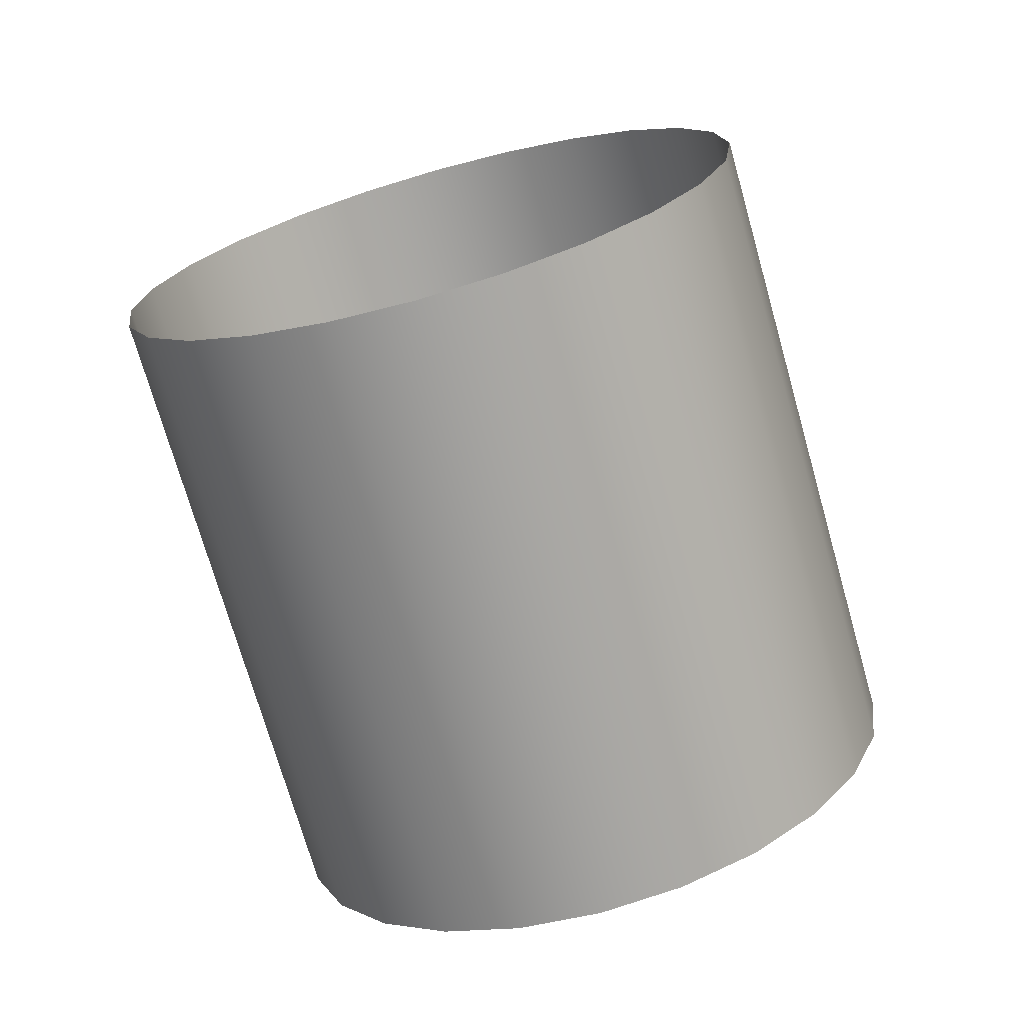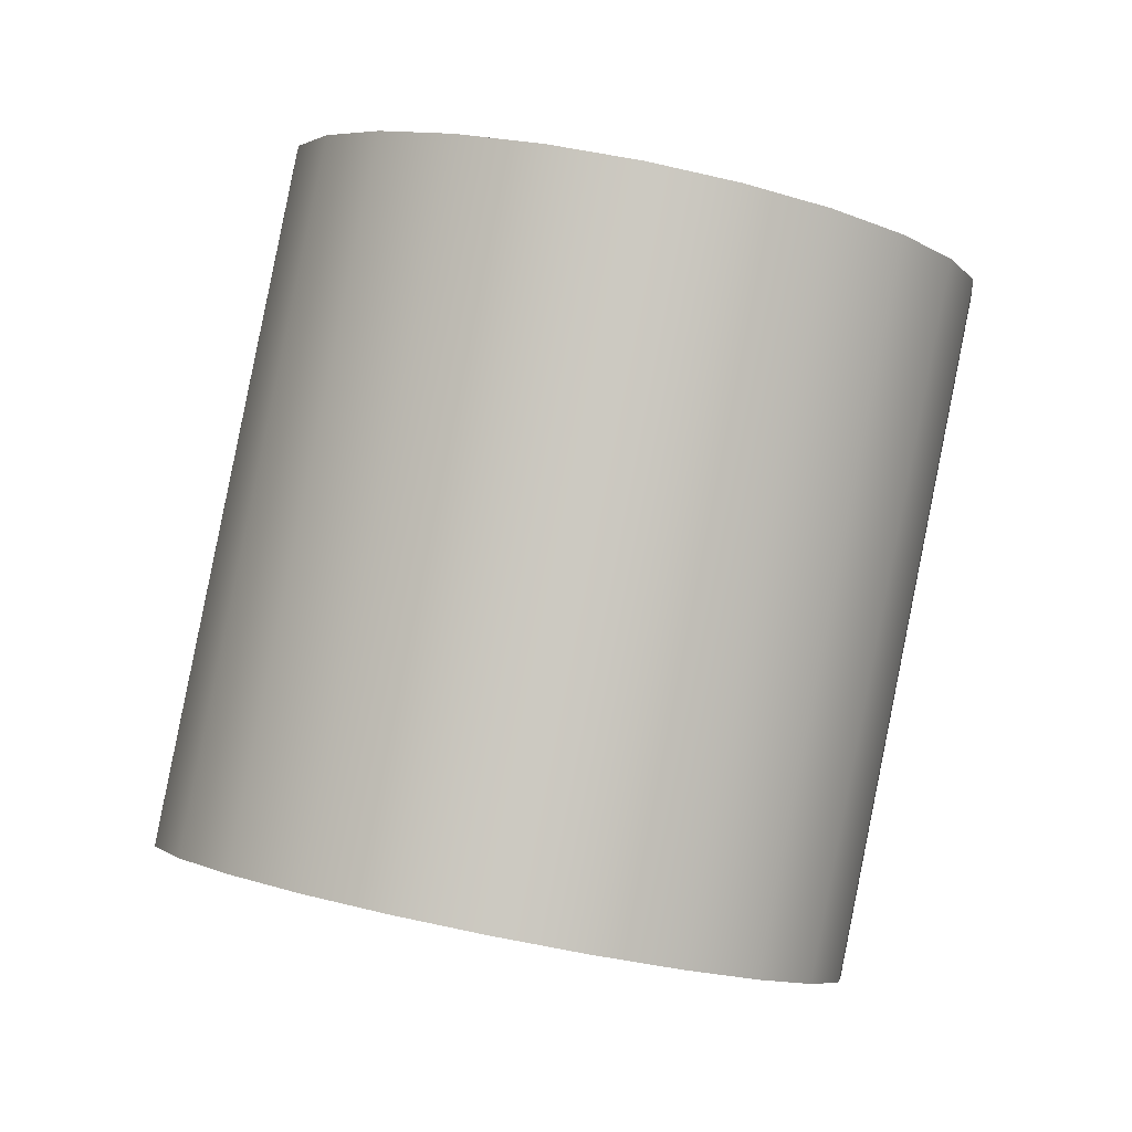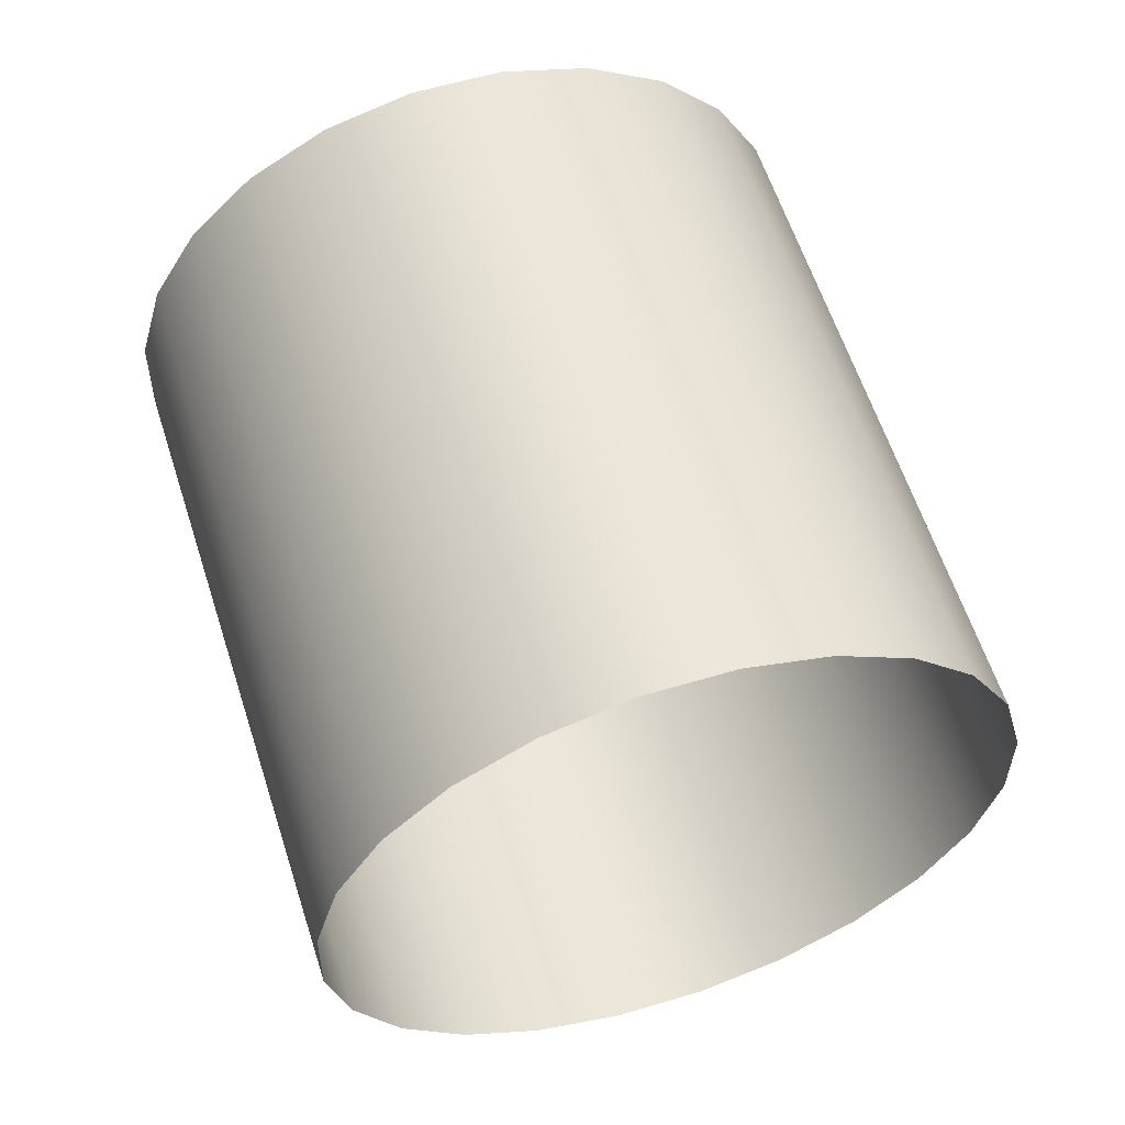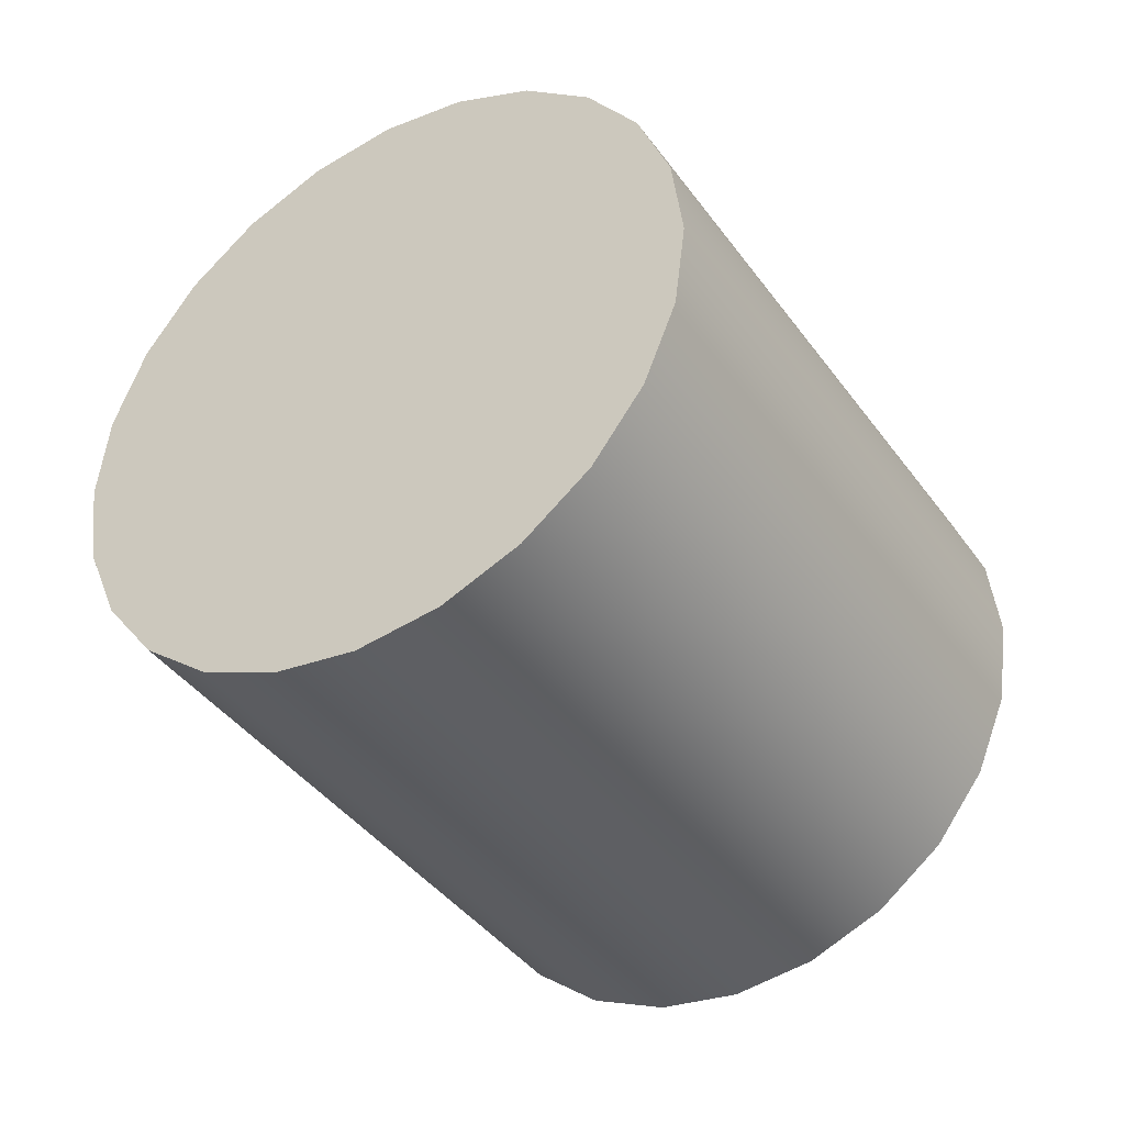
<metadata>
{"format":"obj","ext":"obj","renderer":"f3d","projection":"perspective","resolution":1024,"background":"white","views":[{"elev":-71.5,"azim":174.0,"up":"+Y"},{"elev":15.8,"azim":121.6,"up":"+Z"},{"elev":-44.8,"azim":-35.9,"up":"+Z"},{"elev":-39.8,"azim":10.1,"up":"+Y"}]}
</metadata>
<code>
o mesh2/mesh2-geometry/material_3/component_3#mesh2-geometry
v -0.03245 0.08853 0.9708
v -0.0221 0.09229 0.9436
v -0.02164 0.08853 0.9438
v -0.0284 0.1011 0.9411
v -0.04247 0.1026 0.9668
v -0.03166 0.1026 0.9398
v -0.03166 0.1026 0.9398
v -0.04596 0.1031 0.9654
v -0.03515 0.1031 0.9384
v -0.03865 0.1026 0.937
v -0.05272 0.1011 0.9627
v -0.04191 0.1011 0.9357
v -0.03515 0.1031 0.9384
v -0.04946 0.1026 0.964
v -0.03865 0.1026 0.937
v -0.03291 0.08476 0.9707
v -0.02164 0.08853 0.9438
v -0.0221 0.08476 0.9436
v -0.0221 0.09229 0.9436
v -0.03245 0.08853 0.9708
v -0.03291 0.09229 0.9707
v -0.02164 0.08853 0.9438
v -0.03291 0.08476 0.9707
v -0.03245 0.08853 0.9708
v -0.03291 0.09229 0.9707
v -0.02345 0.0958 0.9431
v -0.0221 0.09229 0.9436
v -0.0256 0.09882 0.9422
v -0.03921 0.1011 0.9681
v -0.0284 0.1011 0.9411
v -0.04247 0.1026 0.9668
v -0.0284 0.1011 0.9411
v -0.03921 0.1011 0.9681
v -0.04596 0.1031 0.9654
v -0.03166 0.1026 0.9398
v -0.04247 0.1026 0.9668
v -0.04946 0.1026 0.964
v -0.03515 0.1031 0.9384
v -0.04596 0.1031 0.9654
v -0.04191 0.1011 0.9357
v -0.05552 0.09882 0.9616
v -0.04471 0.09882 0.9346
v -0.05272 0.1011 0.9627
v -0.03865 0.1026 0.937
v -0.04946 0.1026 0.964
v -0.05552 0.09882 0.9616
v -0.04191 0.1011 0.9357
v -0.05272 0.1011 0.9627
v -0.0221 0.08476 0.9436
v -0.03426 0.08125 0.9701
v -0.03291 0.08476 0.9707
v -0.03245 0.08853 0.9708
v -0.05901 0.09229 0.9602
v -0.03291 0.09229 0.9707
v -0.03291 0.08476 0.9707
v -0.05947 0.08853 0.96
v -0.03245 0.08853 0.9708
v -0.02345 0.0958 0.9431
v -0.03291 0.09229 0.9707
v -0.03426 0.0958 0.9701
v -0.03426 0.0958 0.9701
v -0.0256 0.09882 0.9422
v -0.02345 0.0958 0.9431
v -0.05901 0.09229 0.9602
v -0.04867 0.08853 0.933
v -0.04821 0.09229 0.9332
v -0.03921 0.1011 0.9681
v -0.0256 0.09882 0.9422
v -0.03641 0.09882 0.9693
v -0.03921 0.1011 0.9681
v -0.04946 0.1026 0.964
v -0.04247 0.1026 0.9668
v -0.04247 0.1026 0.9668
v -0.04946 0.1026 0.964
v -0.04596 0.1031 0.9654
v -0.05552 0.09882 0.9616
v -0.04686 0.0958 0.9337
v -0.04471 0.09882 0.9346
v -0.03921 0.1011 0.9681
v -0.05272 0.1011 0.9627
v -0.04946 0.1026 0.964
v -0.03641 0.09882 0.9693
v -0.05552 0.09882 0.9616
v -0.05272 0.1011 0.9627
v -0.03426 0.08125 0.9701
v -0.0221 0.08476 0.9436
v -0.02345 0.08125 0.9431
v -0.03426 0.08125 0.9701
v -0.05901 0.08476 0.9602
v -0.03291 0.08476 0.9707
v -0.03245 0.08853 0.9708
v -0.05947 0.08853 0.96
v -0.05901 0.09229 0.9602
v -0.03291 0.09229 0.9707
v -0.05901 0.09229 0.9602
v -0.05766 0.0958 0.9608
v -0.03291 0.08476 0.9707
v -0.05901 0.08476 0.9602
v -0.05947 0.08853 0.96
v -0.03291 0.09229 0.9707
v -0.05766 0.0958 0.9608
v -0.03426 0.0958 0.9701
v -0.0256 0.09882 0.9422
v -0.03426 0.0958 0.9701
v -0.03641 0.09882 0.9693
v -0.05766 0.0958 0.9608
v -0.04821 0.09229 0.9332
v -0.04686 0.0958 0.9337
v -0.04867 0.08853 0.933
v -0.05901 0.09229 0.9602
v -0.05947 0.08853 0.96
v -0.04821 0.09229 0.9332
v -0.05766 0.0958 0.9608
v -0.05901 0.09229 0.9602
v -0.05947 0.08853 0.96
v -0.04821 0.08476 0.9332
v -0.04867 0.08853 0.933
v -0.03641 0.09882 0.9693
v -0.05272 0.1011 0.9627
v -0.03921 0.1011 0.9681
v -0.04686 0.0958 0.9337
v -0.05552 0.09882 0.9616
v -0.05766 0.0958 0.9608
v -0.03641 0.09882 0.9693
v -0.05766 0.0958 0.9608
v -0.05552 0.09882 0.9616
v -0.03641 0.07823 0.9693
v -0.02345 0.08125 0.9431
v -0.0256 0.07823 0.9422
v -0.02345 0.08125 0.9431
v -0.03641 0.07823 0.9693
v -0.03426 0.08125 0.9701
v -0.03426 0.08125 0.9701
v -0.05766 0.08125 0.9608
v -0.05901 0.08476 0.9602
v -0.04821 0.08476 0.9332
v -0.05947 0.08853 0.96
v -0.05901 0.08476 0.9602
v -0.03426 0.0958 0.9701
v -0.05766 0.0958 0.9608
v -0.03641 0.09882 0.9693
v -0.0284 0.07592 0.9411
v -0.03641 0.07823 0.9693
v -0.0256 0.07823 0.9422
v -0.03641 0.07823 0.9693
v -0.05766 0.08125 0.9608
v -0.03426 0.08125 0.9701
v -0.04686 0.08125 0.9337
v -0.05901 0.08476 0.9602
v -0.05766 0.08125 0.9608
v -0.05901 0.08476 0.9602
v -0.04686 0.08125 0.9337
v -0.04821 0.08476 0.9332
v -0.03166 0.07447 0.9398
v -0.03921 0.07592 0.9681
v -0.0284 0.07592 0.9411
v -0.03641 0.07823 0.9693
v -0.0284 0.07592 0.9411
v -0.03921 0.07592 0.9681
v -0.03641 0.07823 0.9693
v -0.05552 0.07823 0.9616
v -0.05766 0.08125 0.9608
v -0.05766 0.08125 0.9608
v -0.04471 0.07823 0.9346
v -0.04686 0.08125 0.9337
v -0.03515 0.07397 0.9384
v -0.04247 0.07447 0.9668
v -0.03166 0.07447 0.9398
v -0.03921 0.07592 0.9681
v -0.03166 0.07447 0.9398
v -0.04247 0.07447 0.9668
v -0.03921 0.07592 0.9681
v -0.05552 0.07823 0.9616
v -0.03641 0.07823 0.9693
v -0.04471 0.07823 0.9346
v -0.05766 0.08125 0.9608
v -0.05552 0.07823 0.9616
v -0.04471 0.07823 0.9346
v -0.05272 0.07592 0.9627
v -0.04191 0.07592 0.9357
v -0.03865 0.07447 0.937
v -0.04596 0.07397 0.9654
v -0.03515 0.07397 0.9384
v -0.04247 0.07447 0.9668
v -0.03515 0.07397 0.9384
v -0.04596 0.07397 0.9654
v -0.04247 0.07447 0.9668
v -0.05272 0.07592 0.9627
v -0.03921 0.07592 0.9681
v -0.03921 0.07592 0.9681
v -0.05272 0.07592 0.9627
v -0.05552 0.07823 0.9616
v -0.05272 0.07592 0.9627
v -0.04471 0.07823 0.9346
v -0.05552 0.07823 0.9616
v -0.04946 0.07447 0.964
v -0.04191 0.07592 0.9357
v -0.05272 0.07592 0.9627
v -0.04191 0.07592 0.9357
v -0.04946 0.07447 0.964
v -0.03865 0.07447 0.937
v -0.04596 0.07397 0.9654
v -0.03865 0.07447 0.937
v -0.04946 0.07447 0.964
v -0.04946 0.07447 0.964
v -0.04247 0.07447 0.9668
v -0.04596 0.07397 0.9654
v -0.04247 0.07447 0.9668
v -0.04946 0.07447 0.964
v -0.05272 0.07592 0.9627
v -0.02164 0.08853 0.9438
v -0.0221 0.09229 0.9436
v -0.03245 0.08853 0.9708
v -0.03166 0.1026 0.9398
v -0.04247 0.1026 0.9668
v -0.0284 0.1011 0.9411
v -0.03515 0.1031 0.9384
v -0.04596 0.1031 0.9654
v -0.03166 0.1026 0.9398
v -0.04191 0.1011 0.9357
v -0.05272 0.1011 0.9627
v -0.03865 0.1026 0.937
v -0.03865 0.1026 0.937
v -0.04946 0.1026 0.964
v -0.03515 0.1031 0.9384
v -0.0221 0.08476 0.9436
v -0.02164 0.08853 0.9438
v -0.03291 0.08476 0.9707
v -0.03291 0.09229 0.9707
v -0.03245 0.08853 0.9708
v -0.0221 0.09229 0.9436
v -0.03245 0.08853 0.9708
v -0.03291 0.08476 0.9707
v -0.02164 0.08853 0.9438
v -0.0221 0.09229 0.9436
v -0.02345 0.0958 0.9431
v -0.03291 0.09229 0.9707
v -0.0284 0.1011 0.9411
v -0.03921 0.1011 0.9681
v -0.0256 0.09882 0.9422
v -0.03921 0.1011 0.9681
v -0.0284 0.1011 0.9411
v -0.04247 0.1026 0.9668
v -0.04247 0.1026 0.9668
v -0.03166 0.1026 0.9398
v -0.04596 0.1031 0.9654
v -0.04596 0.1031 0.9654
v -0.03515 0.1031 0.9384
v -0.04946 0.1026 0.964
v -0.04471 0.09882 0.9346
v -0.05552 0.09882 0.9616
v -0.04191 0.1011 0.9357
v -0.04946 0.1026 0.964
v -0.03865 0.1026 0.937
v -0.05272 0.1011 0.9627
v -0.05272 0.1011 0.9627
v -0.04191 0.1011 0.9357
v -0.05552 0.09882 0.9616
v -0.03291 0.08476 0.9707
v -0.03426 0.08125 0.9701
v -0.0221 0.08476 0.9436
v -0.03291 0.09229 0.9707
v -0.05901 0.09229 0.9602
v -0.03245 0.08853 0.9708
v -0.03245 0.08853 0.9708
v -0.05947 0.08853 0.96
v -0.03291 0.08476 0.9707
v -0.03426 0.0958 0.9701
v -0.03291 0.09229 0.9707
v -0.02345 0.0958 0.9431
v -0.02345 0.0958 0.9431
v -0.0256 0.09882 0.9422
v -0.03426 0.0958 0.9701
v -0.04821 0.09229 0.9332
v -0.04867 0.08853 0.933
v -0.05901 0.09229 0.9602
v -0.03641 0.09882 0.9693
v -0.0256 0.09882 0.9422
v -0.03921 0.1011 0.9681
v -0.04247 0.1026 0.9668
v -0.04946 0.1026 0.964
v -0.03921 0.1011 0.9681
v -0.04596 0.1031 0.9654
v -0.04946 0.1026 0.964
v -0.04247 0.1026 0.9668
v -0.04471 0.09882 0.9346
v -0.04686 0.0958 0.9337
v -0.05552 0.09882 0.9616
v -0.04946 0.1026 0.964
v -0.05272 0.1011 0.9627
v -0.03921 0.1011 0.9681
v -0.05272 0.1011 0.9627
v -0.05552 0.09882 0.9616
v -0.03641 0.09882 0.9693
v -0.02345 0.08125 0.9431
v -0.0221 0.08476 0.9436
v -0.03426 0.08125 0.9701
v -0.03291 0.08476 0.9707
v -0.05901 0.08476 0.9602
v -0.03426 0.08125 0.9701
v -0.05901 0.09229 0.9602
v -0.05947 0.08853 0.96
v -0.03245 0.08853 0.9708
v -0.05766 0.0958 0.9608
v -0.05901 0.09229 0.9602
v -0.03291 0.09229 0.9707
v -0.05947 0.08853 0.96
v -0.05901 0.08476 0.9602
v -0.03291 0.08476 0.9707
v -0.03426 0.0958 0.9701
v -0.05766 0.0958 0.9608
v -0.03291 0.09229 0.9707
v -0.03641 0.09882 0.9693
v -0.03426 0.0958 0.9701
v -0.0256 0.09882 0.9422
v -0.04686 0.0958 0.9337
v -0.04821 0.09229 0.9332
v -0.05766 0.0958 0.9608
v -0.05947 0.08853 0.96
v -0.05901 0.09229 0.9602
v -0.04867 0.08853 0.933
v -0.05901 0.09229 0.9602
v -0.05766 0.0958 0.9608
v -0.04821 0.09229 0.9332
v -0.04867 0.08853 0.933
v -0.04821 0.08476 0.9332
v -0.05947 0.08853 0.96
v -0.03921 0.1011 0.9681
v -0.05272 0.1011 0.9627
v -0.03641 0.09882 0.9693
v -0.05766 0.0958 0.9608
v -0.05552 0.09882 0.9616
v -0.04686 0.0958 0.9337
v -0.05552 0.09882 0.9616
v -0.05766 0.0958 0.9608
v -0.03641 0.09882 0.9693
v -0.0256 0.07823 0.9422
v -0.02345 0.08125 0.9431
v -0.03641 0.07823 0.9693
v -0.03426 0.08125 0.9701
v -0.03641 0.07823 0.9693
v -0.02345 0.08125 0.9431
v -0.05901 0.08476 0.9602
v -0.05766 0.08125 0.9608
v -0.03426 0.08125 0.9701
v -0.05901 0.08476 0.9602
v -0.05947 0.08853 0.96
v -0.04821 0.08476 0.9332
v -0.03641 0.09882 0.9693
v -0.05766 0.0958 0.9608
v -0.03426 0.0958 0.9701
v -0.0256 0.07823 0.9422
v -0.03641 0.07823 0.9693
v -0.0284 0.07592 0.9411
v -0.03426 0.08125 0.9701
v -0.05766 0.08125 0.9608
v -0.03641 0.07823 0.9693
v -0.05766 0.08125 0.9608
v -0.05901 0.08476 0.9602
v -0.04686 0.08125 0.9337
v -0.04821 0.08476 0.9332
v -0.04686 0.08125 0.9337
v -0.05901 0.08476 0.9602
v -0.0284 0.07592 0.9411
v -0.03921 0.07592 0.9681
v -0.03166 0.07447 0.9398
v -0.03921 0.07592 0.9681
v -0.0284 0.07592 0.9411
v -0.03641 0.07823 0.9693
v -0.05766 0.08125 0.9608
v -0.05552 0.07823 0.9616
v -0.03641 0.07823 0.9693
v -0.04686 0.08125 0.9337
v -0.04471 0.07823 0.9346
v -0.05766 0.08125 0.9608
v -0.03166 0.07447 0.9398
v -0.04247 0.07447 0.9668
v -0.03515 0.07397 0.9384
v -0.04247 0.07447 0.9668
v -0.03166 0.07447 0.9398
v -0.03921 0.07592 0.9681
v -0.03641 0.07823 0.9693
v -0.05552 0.07823 0.9616
v -0.03921 0.07592 0.9681
v -0.05552 0.07823 0.9616
v -0.05766 0.08125 0.9608
v -0.04471 0.07823 0.9346
v -0.04191 0.07592 0.9357
v -0.05272 0.07592 0.9627
v -0.04471 0.07823 0.9346
v -0.03515 0.07397 0.9384
v -0.04596 0.07397 0.9654
v -0.03865 0.07447 0.937
v -0.04596 0.07397 0.9654
v -0.03515 0.07397 0.9384
v -0.04247 0.07447 0.9668
v -0.03921 0.07592 0.9681
v -0.05272 0.07592 0.9627
v -0.04247 0.07447 0.9668
v -0.05552 0.07823 0.9616
v -0.05272 0.07592 0.9627
v -0.03921 0.07592 0.9681
v -0.05552 0.07823 0.9616
v -0.04471 0.07823 0.9346
v -0.05272 0.07592 0.9627
v -0.05272 0.07592 0.9627
v -0.04191 0.07592 0.9357
v -0.04946 0.07447 0.964
v -0.03865 0.07447 0.937
v -0.04946 0.07447 0.964
v -0.04191 0.07592 0.9357
v -0.04946 0.07447 0.964
v -0.03865 0.07447 0.937
v -0.04596 0.07397 0.9654
v -0.04596 0.07397 0.9654
v -0.04247 0.07447 0.9668
v -0.04946 0.07447 0.964
v -0.05272 0.07592 0.9627
v -0.04946 0.07447 0.964
v -0.04247 0.07447 0.9668
f 1 2 3
f 4 5 6
f 7 8 9
f 10 11 12
f 13 14 15
f 16 17 18
f 19 20 21
f 22 23 24
f 25 26 27
f 28 29 30
f 31 32 33
f 34 35 36
f 37 38 39
f 40 41 42
f 43 44 45
f 46 47 48
f 49 50 51
f 52 53 54
f 55 56 57
f 58 59 60
f 61 62 63
f 64 65 66
f 67 68 69
f 70 71 72
f 73 74 75
f 76 77 78
f 79 80 81
f 82 83 84
f 85 86 87
f 88 89 90
f 91 92 93
f 94 95 96
f 97 98 99
f 100 101 102
f 103 104 105
f 106 107 108
f 109 110 111
f 112 113 114
f 115 116 117
f 118 119 120
f 121 122 123
f 124 125 126
f 127 128 129
f 130 131 132
f 133 134 135
f 136 137 138
f 139 140 141
f 142 143 144
f 145 146 147
f 148 149 150
f 151 152 153
f 154 155 156
f 157 158 159
f 160 161 162
f 163 164 165
f 166 167 168
f 169 170 171
f 172 173 174
f 175 176 177
f 178 179 180
f 181 182 183
f 184 185 186
f 187 188 189
f 190 191 192
f 193 194 195
f 196 197 198
f 199 200 201
f 202 203 204
f 205 206 207
f 208 209 210
f 211 212 213
f 214 215 216
f 217 218 219
f 220 221 222
f 223 224 225
f 226 227 228
f 229 230 231
f 232 233 234
f 235 236 237
f 238 239 240
f 241 242 243
f 244 245 246
f 247 248 249
f 250 251 252
f 253 254 255
f 256 257 258
f 259 260 261
f 262 263 264
f 265 266 267
f 268 269 270
f 271 272 273
f 274 275 276
f 277 278 279
f 280 281 282
f 283 284 285
f 286 287 288
f 289 290 291
f 292 293 294
f 295 296 297
f 298 299 300
f 301 302 303
f 304 305 306
f 307 308 309
f 310 311 312
f 313 314 315
f 316 317 318
f 319 320 321
f 322 323 324
f 325 326 327
f 328 329 330
f 331 332 333
f 334 335 336
f 337 338 339
f 340 341 342
f 343 344 345
f 346 347 348
f 349 350 351
f 352 353 354
f 355 356 357
f 358 359 360
f 361 362 363
f 364 365 366
f 367 368 369
f 370 371 372
f 373 374 375
f 376 377 378
f 379 380 381
f 382 383 384
f 385 386 387
f 388 389 390
f 391 392 393
f 394 395 396
f 397 398 399
f 400 401 402
f 403 404 405
f 406 407 408
f 409 410 411
f 412 413 414
f 415 416 417
f 418 419 420

</code>
